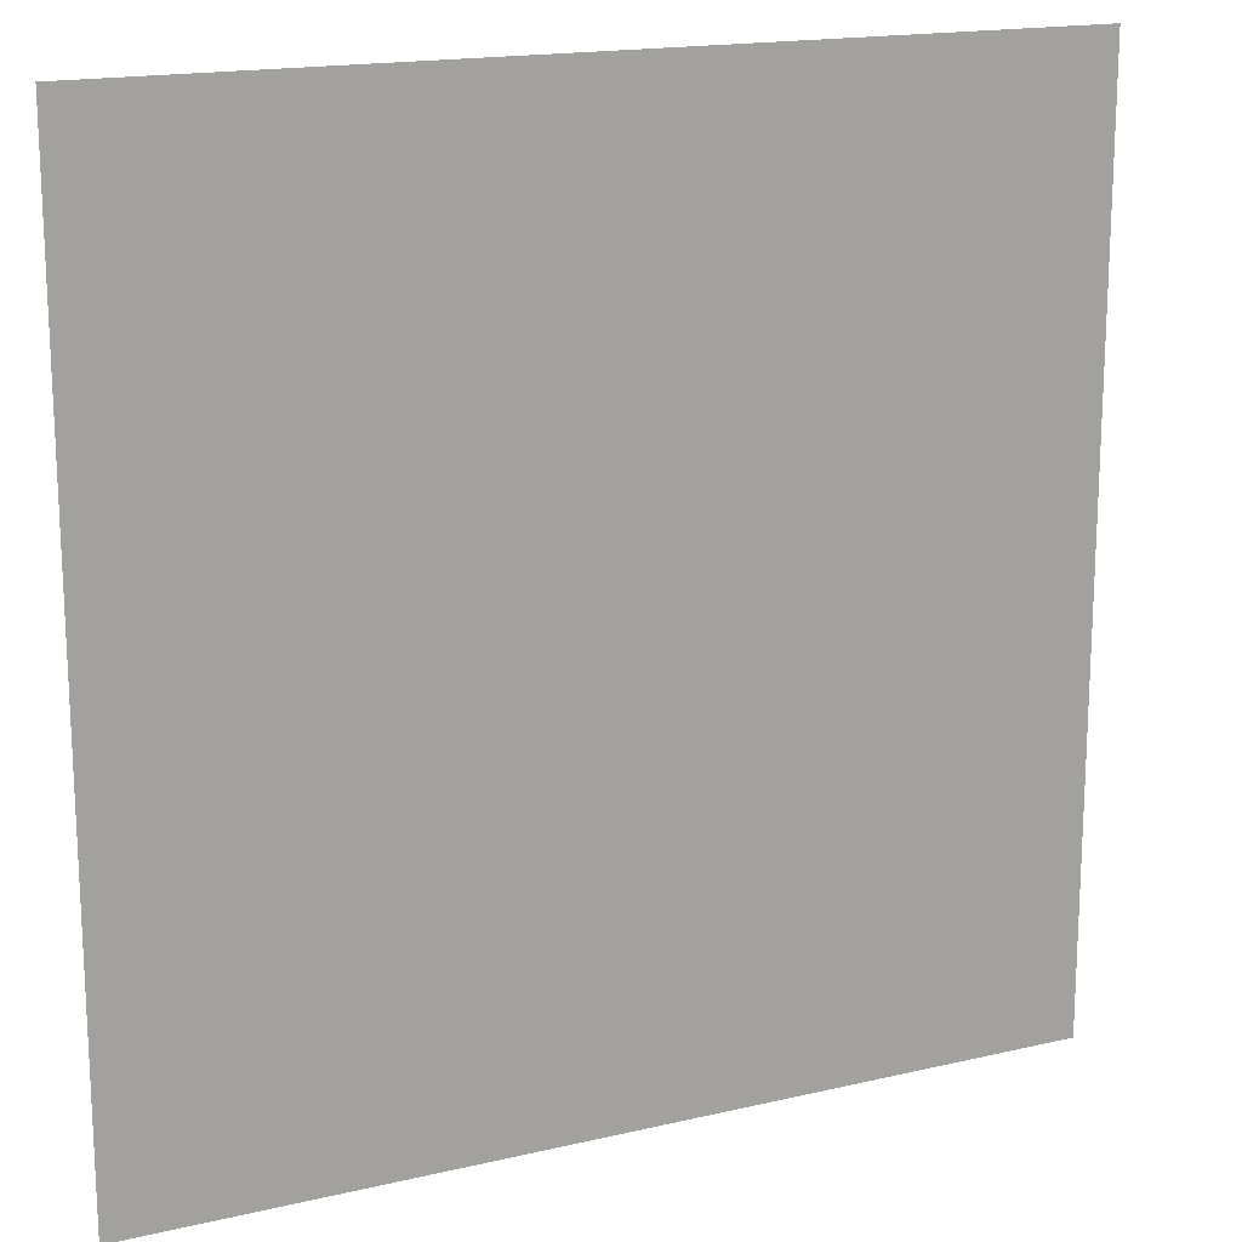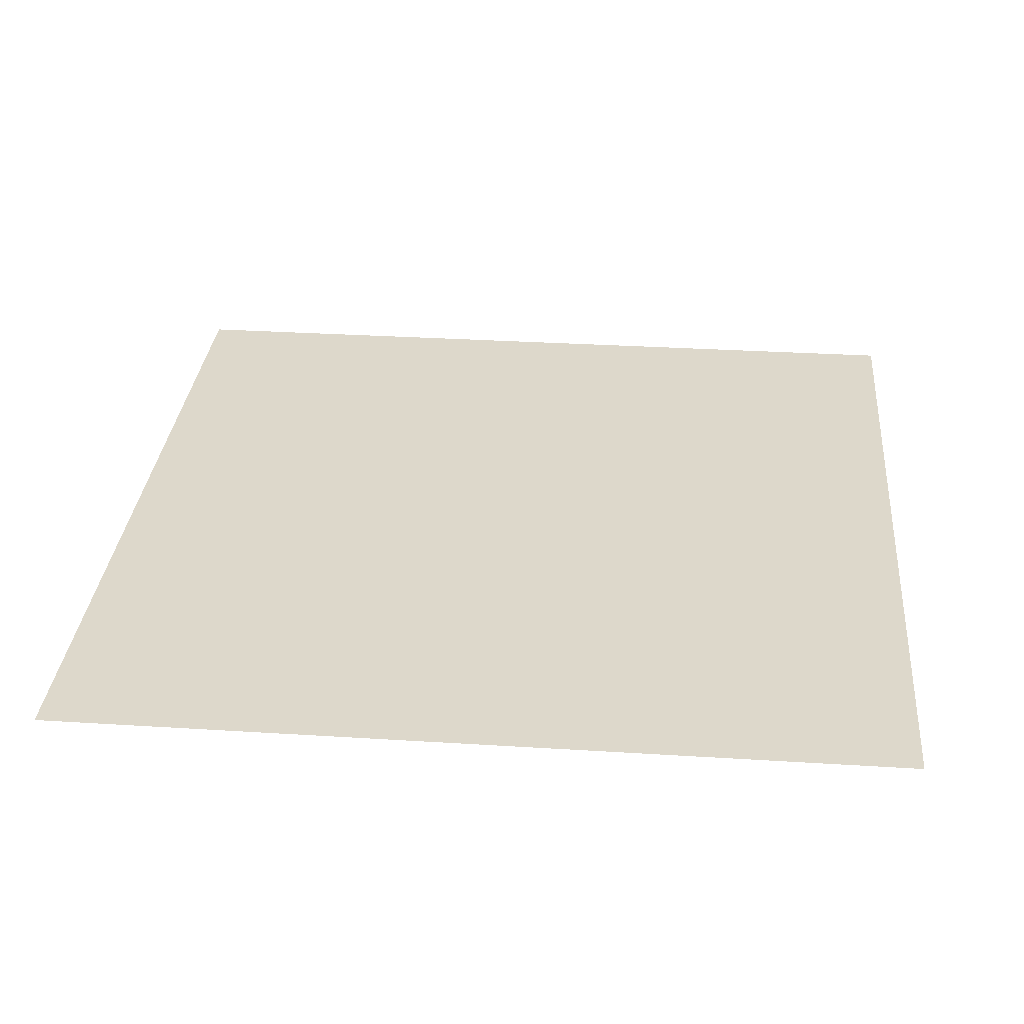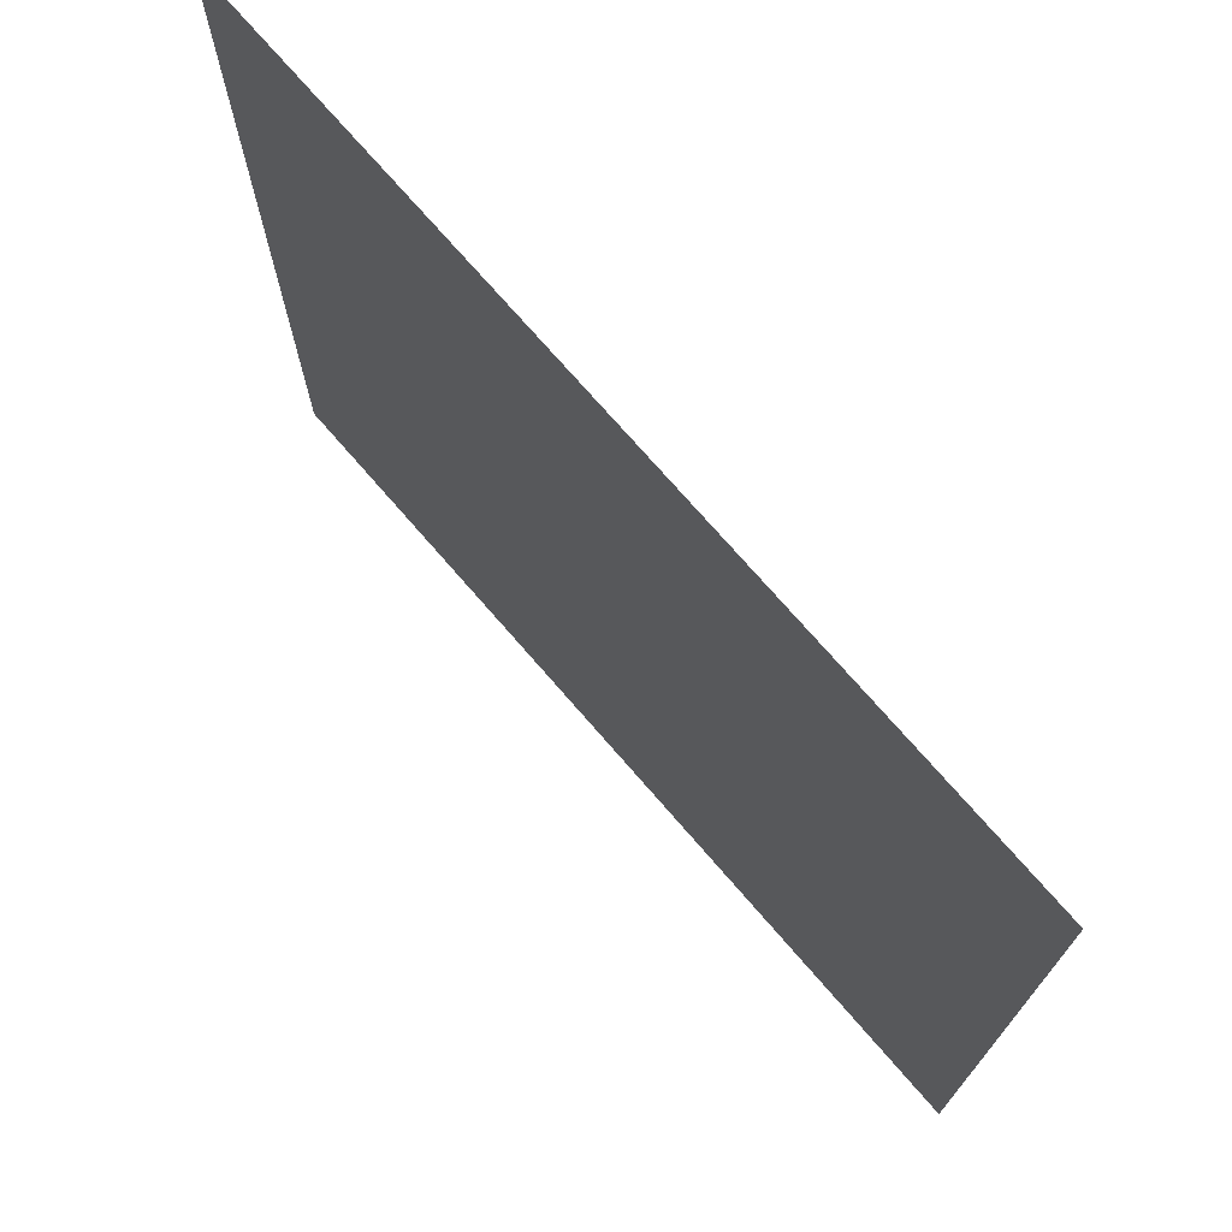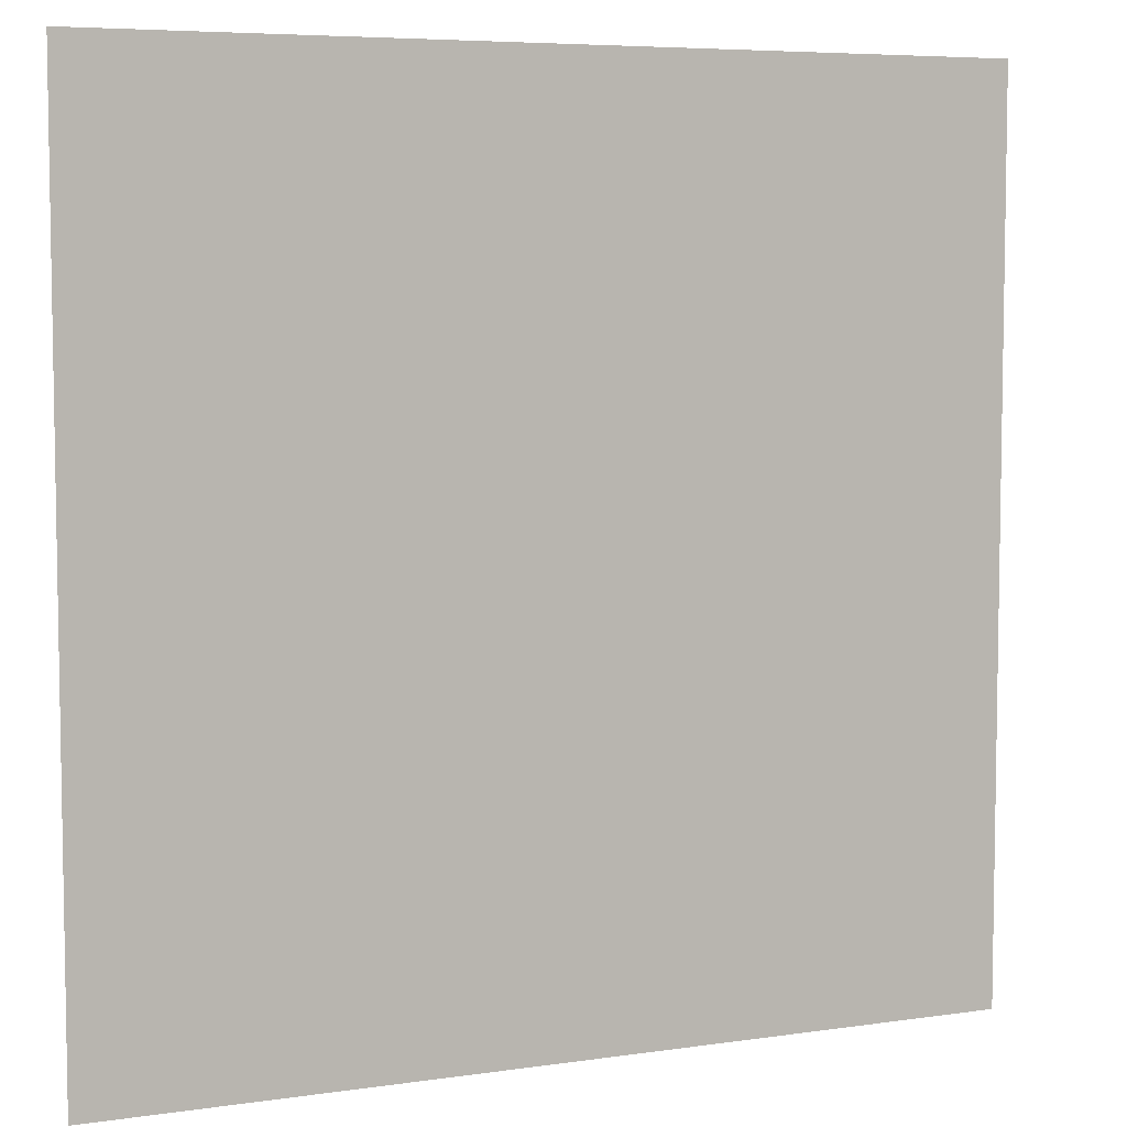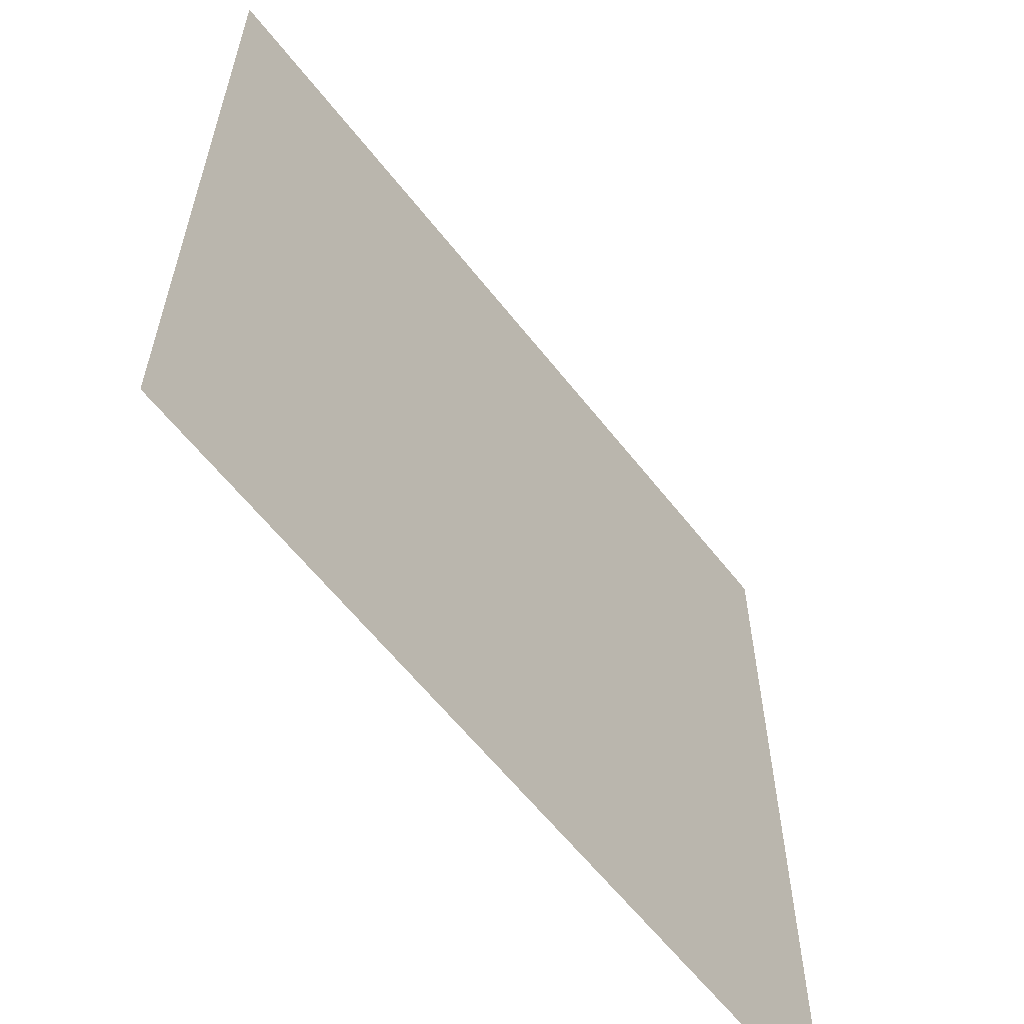
<metadata>
{"format":"obj","ext":"obj","renderer":"f3d","projection":"perspective","resolution":1024,"background":"white","views":[{"elev":16.9,"azim":154.6,"up":"+Z"},{"elev":31.4,"azim":95.1,"up":"+Y"},{"elev":73.4,"azim":49.1,"up":"+Z"},{"elev":6.2,"azim":-23.9,"up":"+Z"},{"elev":-60.9,"azim":-52.1,"up":"+Z"}]}
</metadata>
<code>
o Board_Plane.008
v 0.0625 0 0.9375
v 0.9375 0 0.9375
v 0.0625 0 0.0625
v 0.9375 0 0.0625
v 0.0625 0 0.9375
v 0.9375 0 0.9375
v 0.0625 0 0.0625
v 0.9375 0 0.0625
f 1 3 4 2
f 5 6 8 7

</code>
